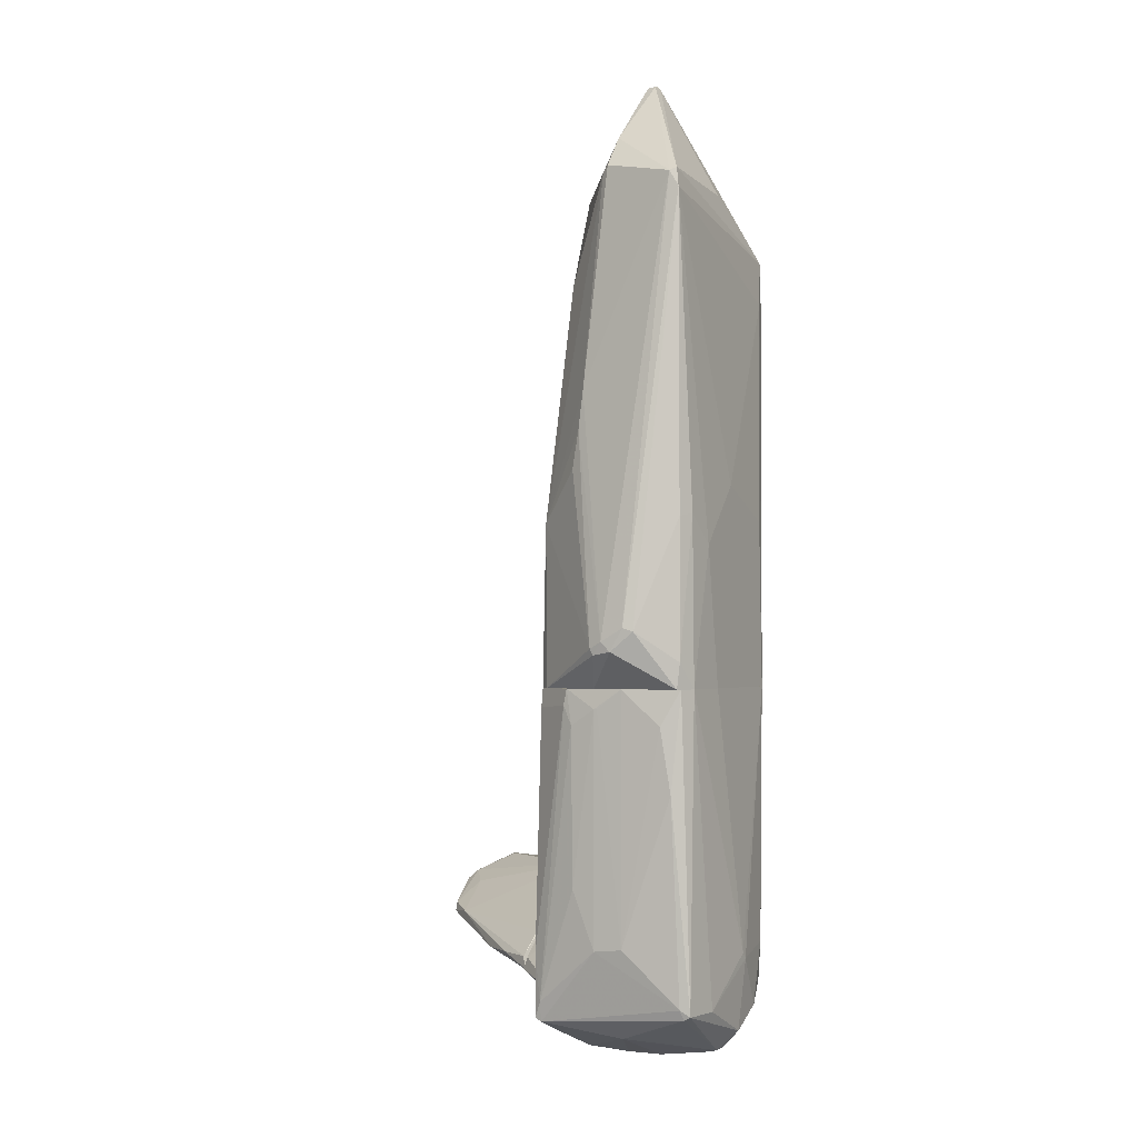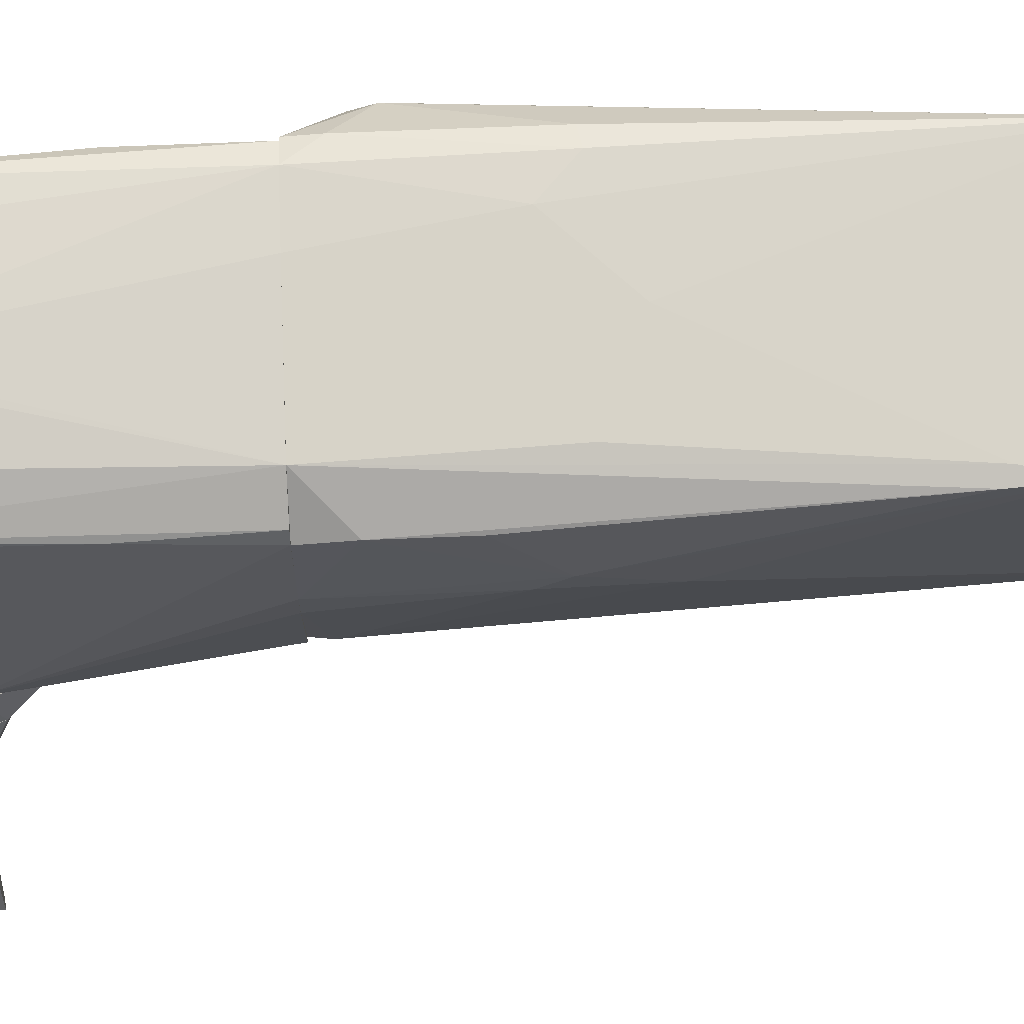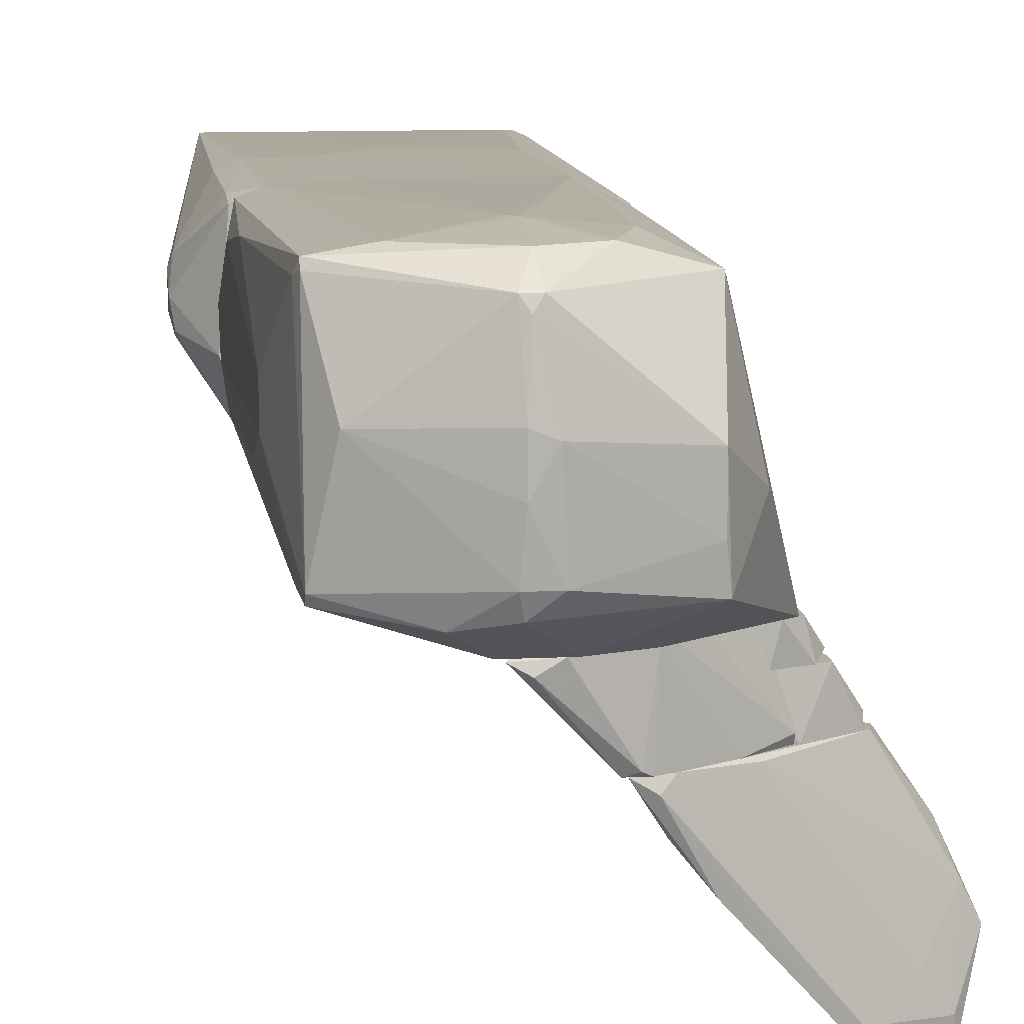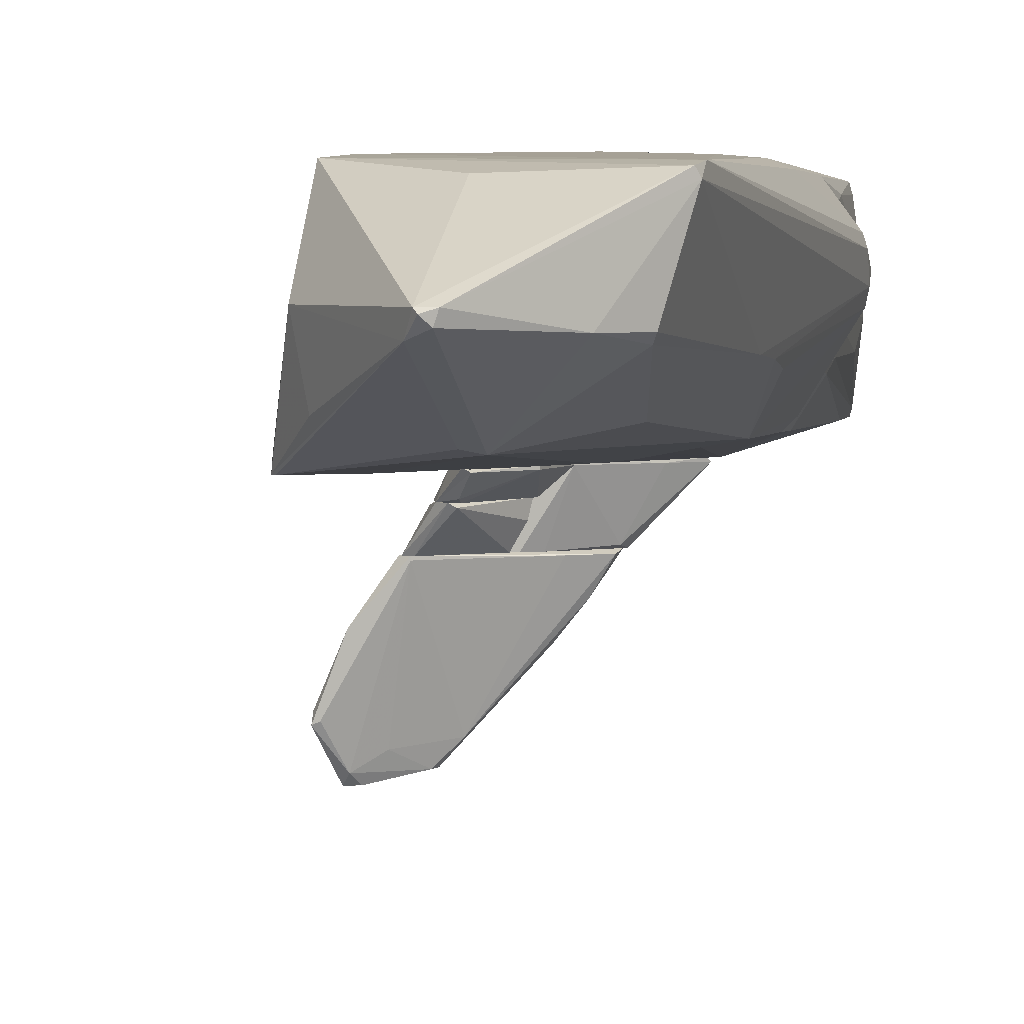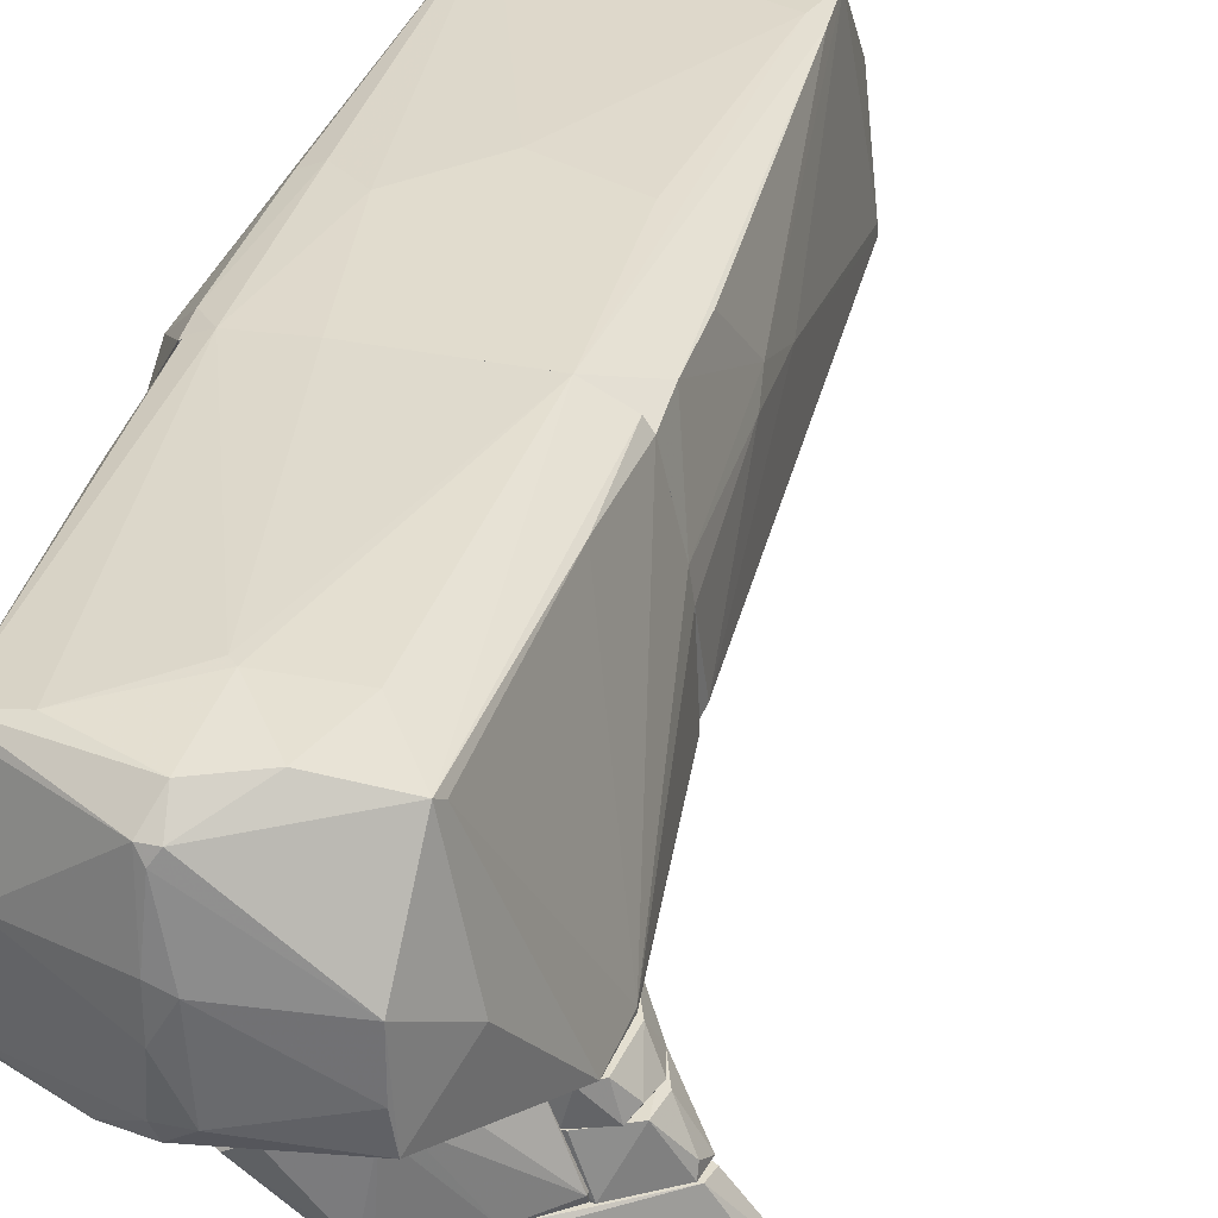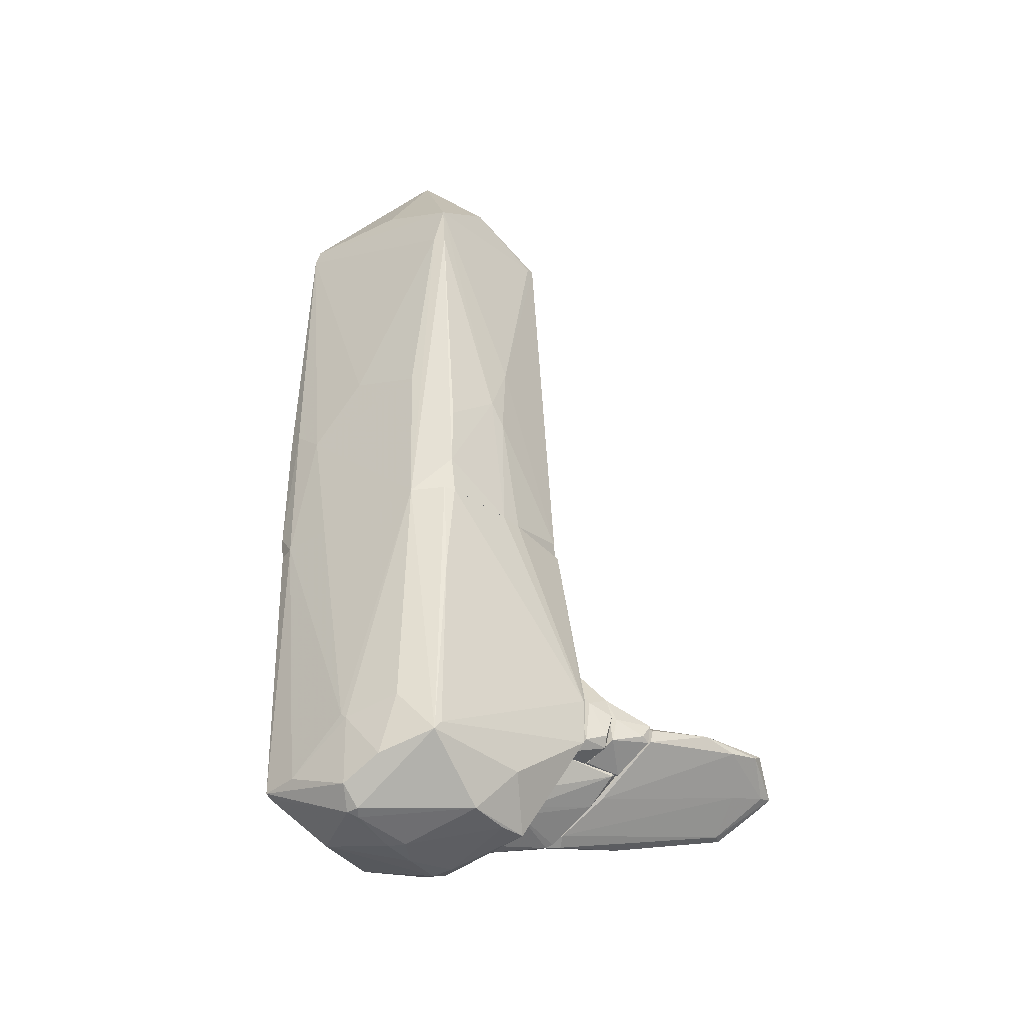
<metadata>
{"format":"obj","ext":"obj","renderer":"f3d","projection":"perspective","resolution":1024,"background":"white","views":[{"elev":-2.0,"azim":-63.8,"up":"+Y"},{"elev":77.1,"azim":87.8,"up":"+Z"},{"elev":10.5,"azim":-7.4,"up":"+Z"},{"elev":3.8,"azim":-169.1,"up":"+Z"},{"elev":34.1,"azim":15.7,"up":"+Z"},{"elev":-39.9,"azim":35.2,"up":"+Y"}]}
</metadata>
<code>
o convex_0
v 0.6571 -5.209 -2.147
v 2.789 -4.381 -4.16
v 2.789 -4.341 -4.16
v 2.394 -4.065 -2.147
v 2.275 -3.986 -2.187
v 2.986 -4.104 -3.173
v 0.9731 -5.13 -2.147
v 1.96 -4.696 -3.765
v 0.6968 -5.051 -2.187
v 2.236 -4.736 -3.923
v 3.144 -3.986 -3.608
v 2.354 -4.223 -2.147
v 2.867 -4.223 -4.042
v 2.907 -4.341 -4.002
v 1.249 -5.051 -2.976
v 2.828 -3.986 -2.779
v 1.565 -4.775 -2.187
v 2.197 -4.736 -4.042
v 0.8546 -5.209 -2.266
v 2.67 -4.42 -3.647
v 1.091 -4.775 -2.187
v 2.275 -3.986 -2.147
v 3.144 -4.065 -3.489
v 2.552 -4.341 -3.844
v 2.946 -4.302 -4.16
v 2.236 -4.617 -4.042
v 3.065 -3.986 -3.568
v 0.9337 -5.051 -2.582
f 8 15 28
f 4 1 7
f 4 7 12
f 11 5 16
f 4 12 16
f 12 6 16
f 6 12 17
f 12 7 17
f 3 2 18
f 15 8 18
f 15 18 19
f 7 1 19
f 10 7 19
f 1 15 19
f 18 10 19
f 7 10 20
f 14 6 20
f 10 14 20
f 6 17 20
f 17 7 20
f 5 8 21
f 8 9 21
f 21 9 22
f 1 4 22
f 9 1 22
f 4 16 22
f 16 5 22
f 5 21 22
f 6 14 23
f 11 16 23
f 16 6 23
f 8 5 24
f 5 13 24
f 2 3 25
f 3 13 25
f 13 11 25
f 14 10 25
f 18 2 25
f 10 18 25
f 11 23 25
f 23 14 25
f 13 3 26
f 3 18 26
f 18 8 26
f 8 24 26
f 24 13 26
f 5 11 27
f 13 5 27
f 11 13 27
f 9 8 28
f 1 9 28
f 15 1 28
o convex_1
v 1.486 -5.248 -0.4097
v -1.554 -1.735 -0.09409
v -1.554 -1.735 -0.05476
v 1.604 -1.498 -1.199
v 0.8543 -1.498 1.09
v -1.278 -5.485 -0.9229
v -1.278 -5.288 1.011
v 1.209 -5.209 0.8928
v -1.159 -1.498 -0.9625
v 1.841 -4.459 -1.357
v -1.435 -1.498 0.9717
v 0.1829 -5.959 -0.844
v -0.1721 -5.406 -1.357
v 1.328 -1.498 0.774
v 0.02556 -5.643 1.09
v 1.17 -5.762 -0.9625
v -0.01411 -5.919 0.735
v 0.0649 -4.774 1.169
v -1.475 -4.538 0.2215
v 1.565 -2.999 -1.357
v 1.13 -5.801 -0.05476
v 1.881 -3.867 -1.318
v -1.238 -1.498 1.051
v -0.1325 -1.498 -1.121
v -1.08 -5.644 0.06371
v -1.278 -4.656 -1.002
v -1.475 -1.498 -0.4886
v 0.7753 -4.656 1.09
v 1.565 -1.498 -0.331
v -1.475 -2.723 0.8532
v -0.05345 -5.999 -0.3305
v -1.475 -3.867 -0.4097
v 0.8543 -5.209 -1.357
v -0.05345 -5.88 -1.042
v -0.6062 -1.498 1.09
v -0.8035 -5.288 1.09
v 1.288 -2.723 0.8532
v 0.0649 -5.88 0.8534
v -1.278 -5.446 -1.002
v -1.554 -1.498 0.2608
v 1.565 -1.538 -1.239
v 0.5383 -5.406 1.09
v 0.1439 -5.999 0.02414
v 1.249 -5.091 0.8136
v -0.5275 -1.498 -1.081
v -0.09312 -5.959 -0.844
v -1.475 -4.578 -0.1334
v 0.3409 -5.406 -1.357
v -1.199 -1.735 -0.9625
v -0.4878 -5.722 -1.12
v -1.475 -1.696 -0.5282
v -0.09312 -5.88 0.8534
v 1.249 -1.498 0.8928
v -1.317 -5.209 0.8925
v -0.05345 -5.999 0.1033
v 1.525 -1.498 -0.05476
v -0.01411 -4.696 1.169
v -1.514 -1.933 0.7347
v -1.317 -5.249 -0.9229
v -1.514 -1.933 -0.4097
v -1.278 -5.327 0.9321
v 1.13 -5.801 -0.607
v 1.881 -3.867 -1.357
v -0.1721 -5.367 -1.357
f 54 77 92
f 33 32 37
f 33 37 39
f 32 33 42
f 38 29 44
f 38 41 48
f 29 36 49
f 44 29 49
f 33 39 51
f 39 35 51
f 37 32 52
f 39 37 55
f 36 33 56
f 33 46 56
f 32 42 57
f 50 32 57
f 35 39 58
f 41 38 61
f 38 44 61
f 44 40 62
f 33 51 63
f 35 43 64
f 43 46 64
f 51 35 64
f 50 42 65
f 49 36 66
f 45 49 66
f 54 41 67
f 30 31 68
f 31 47 68
f 55 30 68
f 39 55 68
f 52 32 69
f 48 52 69
f 46 43 70
f 36 56 70
f 56 46 70
f 66 36 70
f 43 66 70
f 49 45 71
f 59 40 71
f 36 29 72
f 29 38 72
f 38 50 72
f 65 36 72
f 50 65 72
f 37 52 73
f 53 34 74
f 40 59 74
f 59 53 74
f 62 40 74
f 31 30 75
f 47 31 75
f 30 60 75
f 41 61 76
f 61 44 76
f 44 62 76
f 62 41 76
f 55 37 77
f 41 62 78
f 34 67 78
f 67 41 78
f 74 34 78
f 62 74 78
f 77 54 79
f 55 77 79
f 43 35 80
f 66 43 80
f 45 66 80
f 33 36 81
f 42 33 81
f 36 65 81
f 65 42 81
f 35 58 82
f 58 47 82
f 75 34 82
f 47 75 82
f 53 59 83
f 71 45 83
f 59 71 83
f 80 53 83
f 45 80 83
f 42 50 84
f 57 42 84
f 50 57 84
f 46 33 85
f 33 63 85
f 63 51 85
f 64 46 85
f 51 64 85
f 58 39 86
f 47 58 86
f 68 47 86
f 39 68 86
f 67 34 87
f 54 67 87
f 34 75 87
f 75 60 87
f 79 54 87
f 79 87 88
f 30 55 88
f 60 30 88
f 55 79 88
f 87 60 88
f 34 53 89
f 80 35 89
f 53 80 89
f 82 34 89
f 35 82 89
f 40 44 90
f 44 49 90
f 71 40 90
f 49 71 90
f 38 48 91
f 50 38 91
f 32 50 91
f 69 32 91
f 48 69 91
f 48 41 92
f 52 48 92
f 41 54 92
f 37 73 92
f 73 52 92
f 77 37 92
o convex_2
v 0.9726 4.738 -0.6069
v -1.87 -1.064 0.2611
v -1.83 -1.103 0.0244
v 1.328 -1.498 0.7743
v 1.565 -1.498 -1.2
v -1.356 4.62 0.8927
v -1.159 0.4768 -0.923
v 1.13 3.87 0.9718
v -1.238 -1.498 1.051
v -0.09325 4.581 -0.8438
v 0.0251 6.003 0.02418
v -1.159 4.779 -0.09393
v -1.159 -1.498 -0.9624
v 1.367 4.147 -1.002
v 0.8542 -1.498 1.09
v 1.525 0.1207 -0.01527
v -0.1327 0.9901 -1.081
v -0.1721 0.9504 1.09
v 1.13 4.62 0.06363
v -1.475 -1.498 0.9321
v -1.396 4.384 0.9321
v -1.475 1.581 -0.3308
v -0.8826 3.397 -0.6861
v -1.83 -0.8265 0.5374
v -0.1327 -1.498 -1.12
v 1.328 -0.195 0.8532
v -1.396 4.581 0.8138
v 1.604 -1.3 -1.12
v 0.0251 4.542 0.8532
v -0.8826 0.2 1.09
v -0.0538 5.963 -0.05471
v 1.525 -1.498 -0.05471
v 1.012 3.317 1.011
v -1.475 0.5157 0.9718
v 0.9331 3.199 -1.042
v -1.83 -1.024 -0.01504
v -1.554 -1.498 -0.09393
v 1.486 1.187 -0.1336
v 1.486 -1.064 -1.2
v 0.7753 0.5554 1.09
v -0.1327 -0.3925 -1.12
v -1.277 0.5554 1.051
v 0.06455 5.963 0.06363
v -0.8431 5.173 -0.09393
v 1.17 3.238 0.9718
v -0.6061 -1.498 1.09
v -1.87 -0.9454 0.1425
v -1.12 4.7 -0.1728
v -1.87 -0.7868 0.4189
v -1.277 -1.498 -0.8441
v 1.367 4.107 -0.8835
v 1.486 0.3968 0.1822
v 0.06455 4.699 -0.8044
v 0.1829 0.3579 -1.12
v 1.328 -1.024 0.8532
v 0.1434 5.844 -0.1334
v -0.09325 5.963 0.06363
v -0.3299 0.4372 -1.081
v 1.328 4.186 -1.002
v -1.436 2.055 -0.2914
v -1.475 -1.182 0.9718
v -1.475 1.108 -0.4097
v -0.5272 -1.379 -1.081
v 1.565 -1.498 -0.3308
f 108 124 156
f 99 102 109
f 106 93 111
f 105 101 112
f 100 98 113
f 102 99 115
f 94 112 116
f 101 105 117
f 113 98 119
f 97 106 120
f 98 100 121
f 110 113 122
f 100 113 125
f 113 110 125
f 113 116 126
f 109 102 127
f 94 95 129
f 112 94 129
f 105 112 129
f 120 106 130
f 108 120 130
f 106 97 131
f 97 117 131
f 122 107 132
f 110 122 132
f 107 125 132
f 125 110 132
f 131 117 133
f 101 122 134
f 122 113 134
f 113 126 134
f 100 111 135
f 98 121 135
f 121 100 135
f 104 119 136
f 123 102 136
f 100 125 137
f 125 107 137
f 96 107 138
f 101 117 138
f 122 101 138
f 107 122 138
f 124 96 138
f 117 124 138
f 95 94 139
f 128 95 139
f 114 128 139
f 115 99 140
f 102 115 140
f 136 102 140
f 104 136 140
f 94 116 141
f 116 113 141
f 113 119 141
f 139 94 141
f 119 139 141
f 99 105 142
f 95 128 142
f 128 99 142
f 129 95 142
f 105 129 142
f 111 100 143
f 106 111 143
f 100 130 143
f 130 106 143
f 124 108 144
f 130 100 144
f 108 130 144
f 137 118 144
f 100 137 144
f 102 123 145
f 109 127 146
f 127 131 146
f 133 109 146
f 131 133 146
f 107 96 147
f 96 124 147
f 137 107 147
f 118 137 147
f 144 118 147
f 124 144 147
f 93 106 148
f 111 93 148
f 123 103 148
f 103 135 148
f 135 111 148
f 145 123 148
f 119 98 149
f 103 123 149
f 135 103 149
f 98 135 149
f 136 119 149
f 123 136 149
f 99 109 150
f 109 133 150
f 127 102 151
f 106 131 151
f 131 127 151
f 102 145 151
f 148 106 151
f 145 148 151
f 99 114 152
f 119 104 152
f 139 119 152
f 114 139 152
f 140 99 152
f 104 140 152
f 112 101 153
f 116 112 153
f 126 116 153
f 101 134 153
f 134 126 153
f 114 99 154
f 99 128 154
f 128 114 154
f 105 99 155
f 117 105 155
f 133 117 155
f 99 150 155
f 150 133 155
f 117 97 156
f 97 120 156
f 120 108 156
f 124 117 156
o convex_3
v 0.06483 -5.407 -1.476
v 1.802 -4.538 -2.068
v 1.802 -4.538 -2.147
v 0.9727 -4.538 -1.397
v 0.9727 -5.091 -1.358
v 0.6174 -5.209 -2.147
v 1.525 -4.538 -1.358
v -0.0537 -5.288 -1.358
v 1.249 -4.657 -2.147
v 0.815 -5.209 -2.147
v 0.2622 -5.407 -1.358
v 0.6569 -5.051 -2.107
v 1.802 -4.578 -2.068
v 1.446 -4.538 -2.147
v 1.407 -4.854 -2.147
v -0.09322 -5.328 -1.397
v 0.8543 -5.17 -1.358
v 0.9727 -4.538 -1.358
v 1.21 -4.894 -1.358
v 0.736 -5.249 -2.107
v 0.2622 -5.051 -1.397
f 164 174 177
f 158 159 160
f 158 160 163
f 161 163 164
f 159 162 165
f 162 159 166
f 161 164 167
f 165 162 168
f 160 165 168
f 159 158 169
f 158 163 169
f 160 159 170
f 159 165 170
f 165 160 170
f 166 159 171
f 159 169 171
f 169 161 171
f 162 157 172
f 167 164 172
f 157 167 172
f 168 162 172
f 161 167 173
f 166 171 173
f 171 161 173
f 163 160 174
f 164 163 174
f 163 161 175
f 169 163 175
f 161 169 175
f 157 162 176
f 162 166 176
f 167 157 176
f 173 167 176
f 166 173 176
f 160 168 177
f 172 164 177
f 168 172 177
f 174 160 177
o convex_4
v 2.315 -4.183 -2.029
v 1.881 -3.63 -1.673
v 1.999 -3.709 -1.673
v 1.328 -4.538 -1.673
v 1.526 -4.499 -2.147
v 2.078 -4.341 -1.673
v 2.236 -3.946 -2.147
v 1.841 -4.538 -2.147
v 1.802 -3.63 -1.713
v 1.683 -4.538 -1.673
v 2.354 -3.986 -2.147
v 1.368 -4.499 -1.871
v 2.315 -4.222 -2.147
v 2.118 -4.025 -1.713
f 188 180 191
f 180 179 181
f 180 181 183
f 182 184 185
f 181 182 185
f 181 179 186
f 179 184 186
f 184 182 186
f 183 181 187
f 181 185 187
f 185 183 187
f 179 180 188
f 184 179 188
f 185 184 188
f 182 181 189
f 181 186 189
f 186 182 189
f 178 183 190
f 183 185 190
f 188 178 190
f 185 188 190
f 183 178 191
f 180 183 191
f 178 188 191
o convex_5
v 1.683 -3.275 -1.357
v 0.973 -4.538 -1.397
v 1.289 -4.538 -1.673
v 1.881 -4.42 -1.357
v 2.078 -3.985 -1.673
v 1.762 -3.512 -1.634
v 1.131 -3.788 -1.357
v 1.96 -4.42 -1.673
v 1.723 -4.538 -1.357
v 1.131 -3.788 -1.397
v 1.92 -3.867 -1.397
v 1.999 -3.709 -1.673
v 1.604 -3.235 -1.397
v 0.973 -4.538 -1.357
v 1.762 -3.63 -1.673
v 1.644 -4.538 -1.673
v 2.039 -4.301 -1.594
f 196 202 208
f 195 192 198
f 194 196 199
f 193 194 200
f 195 198 200
f 199 195 200
f 194 193 201
f 193 198 201
f 192 195 202
f 202 196 203
f 196 194 203
f 192 202 203
f 192 203 204
f 198 192 204
f 197 201 204
f 201 198 204
f 203 197 204
f 198 193 205
f 193 200 205
f 200 198 205
f 194 201 206
f 201 197 206
f 203 194 206
f 197 203 206
f 194 199 207
f 200 194 207
f 199 200 207
f 195 199 208
f 199 196 208
f 202 195 208

</code>
